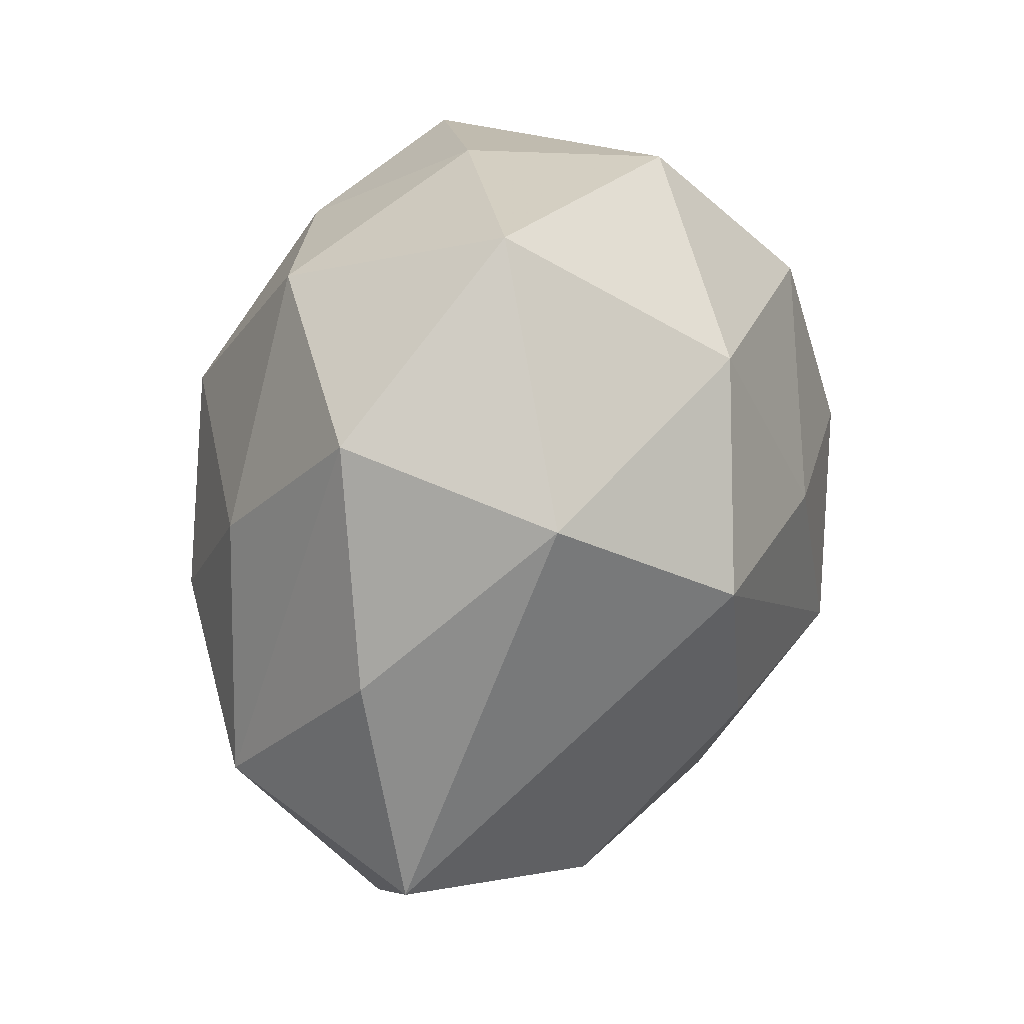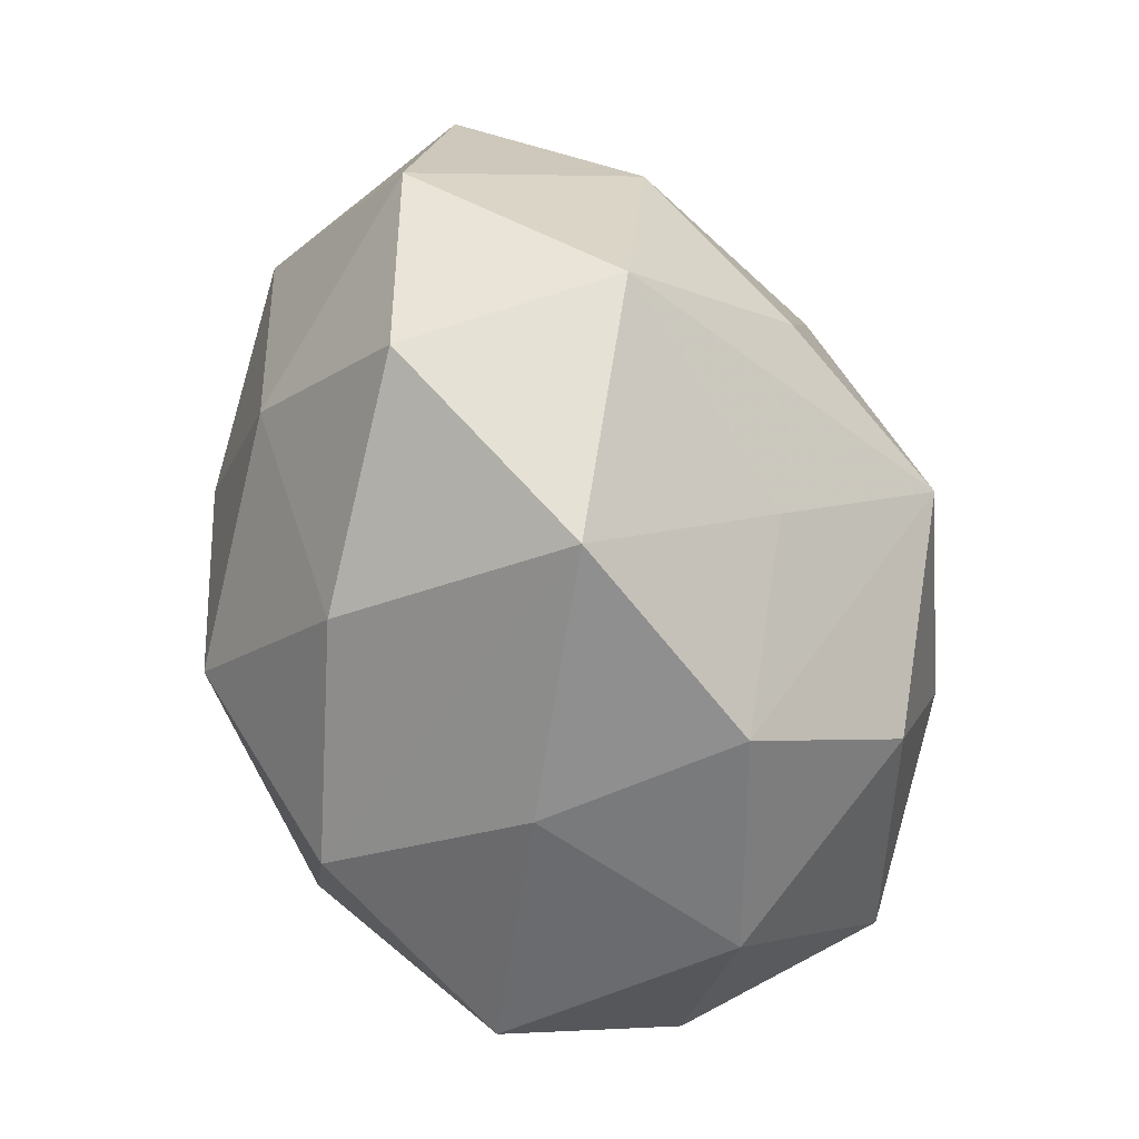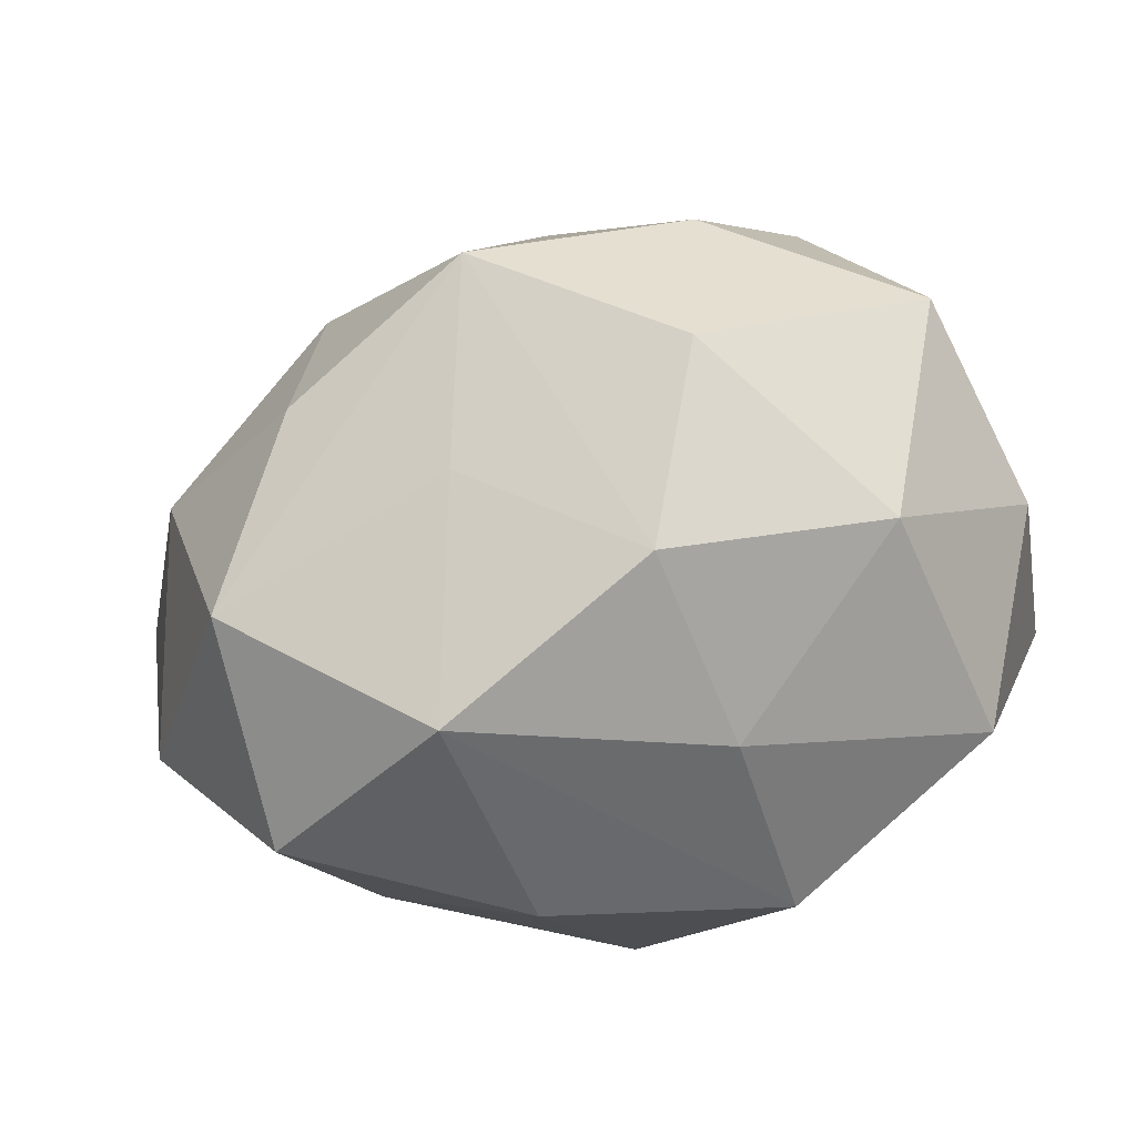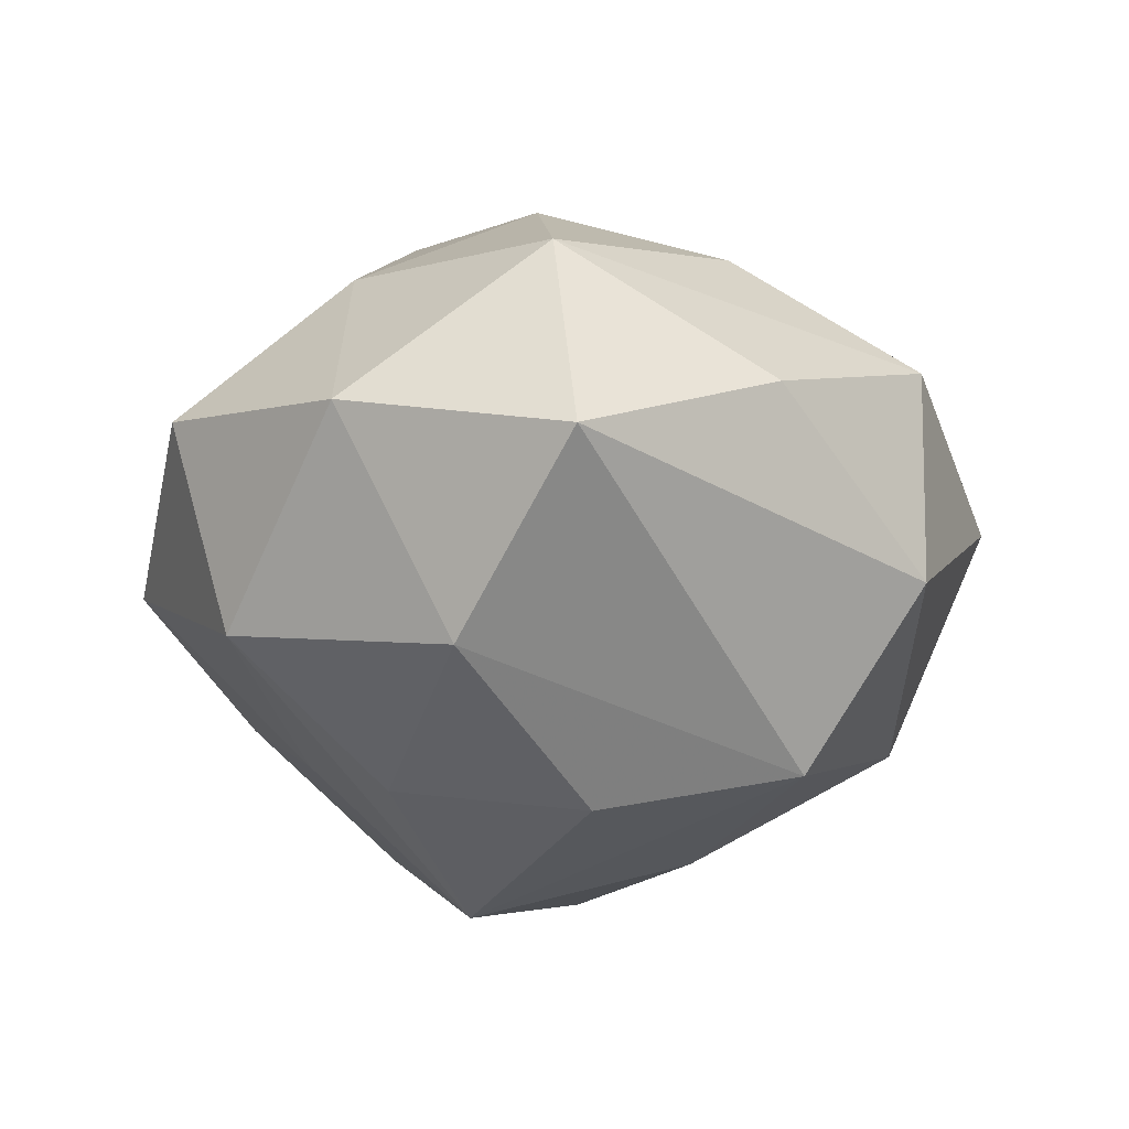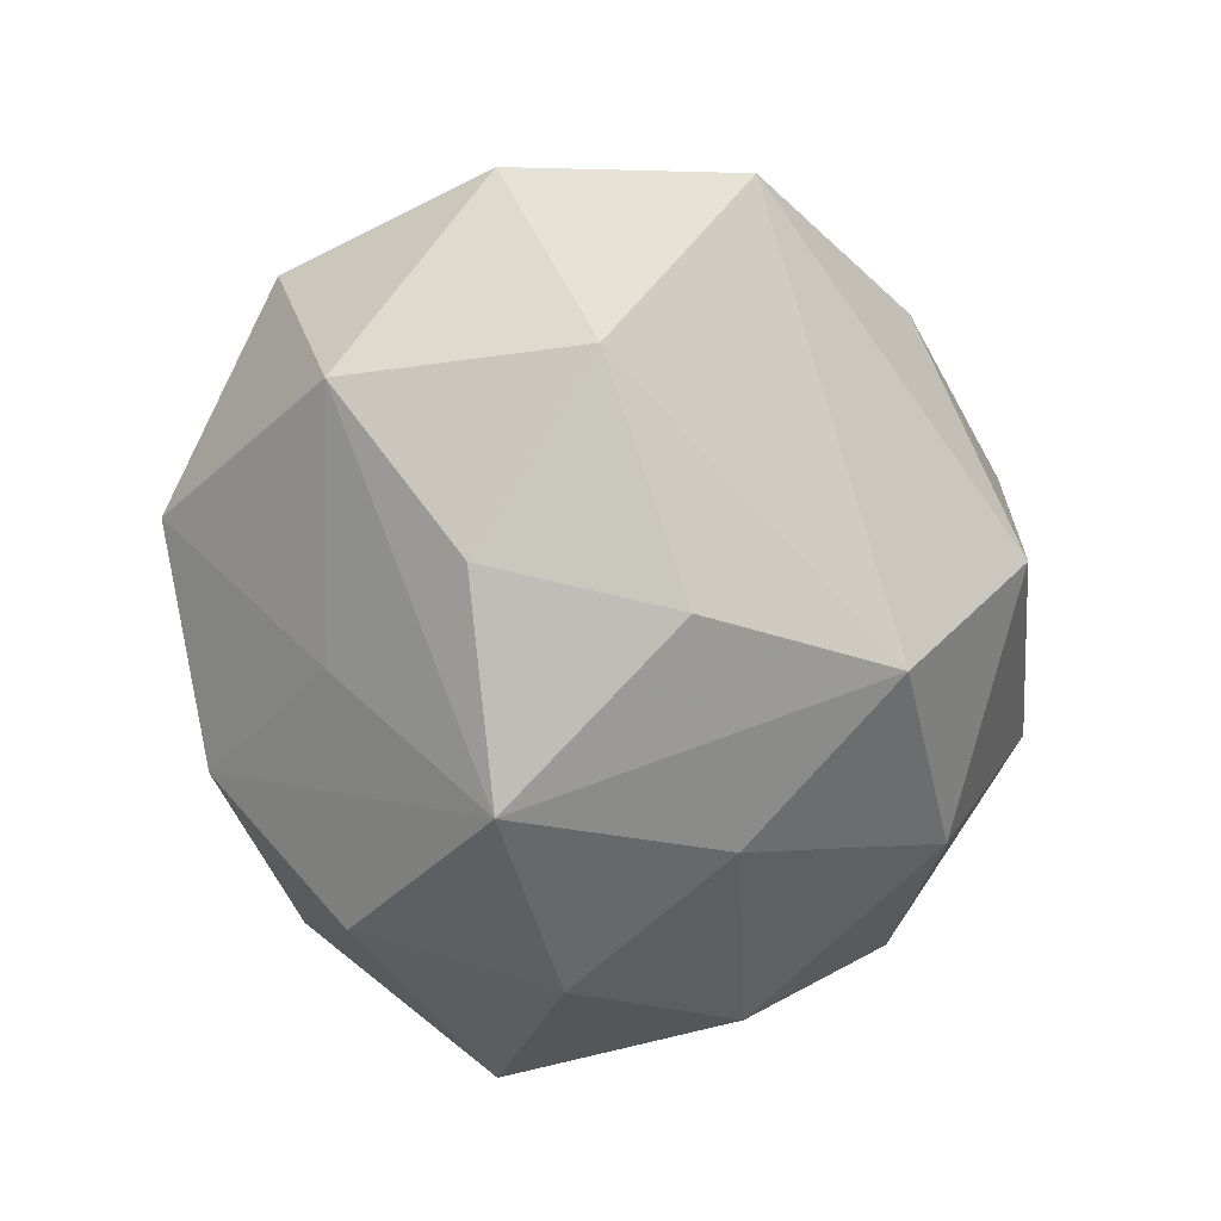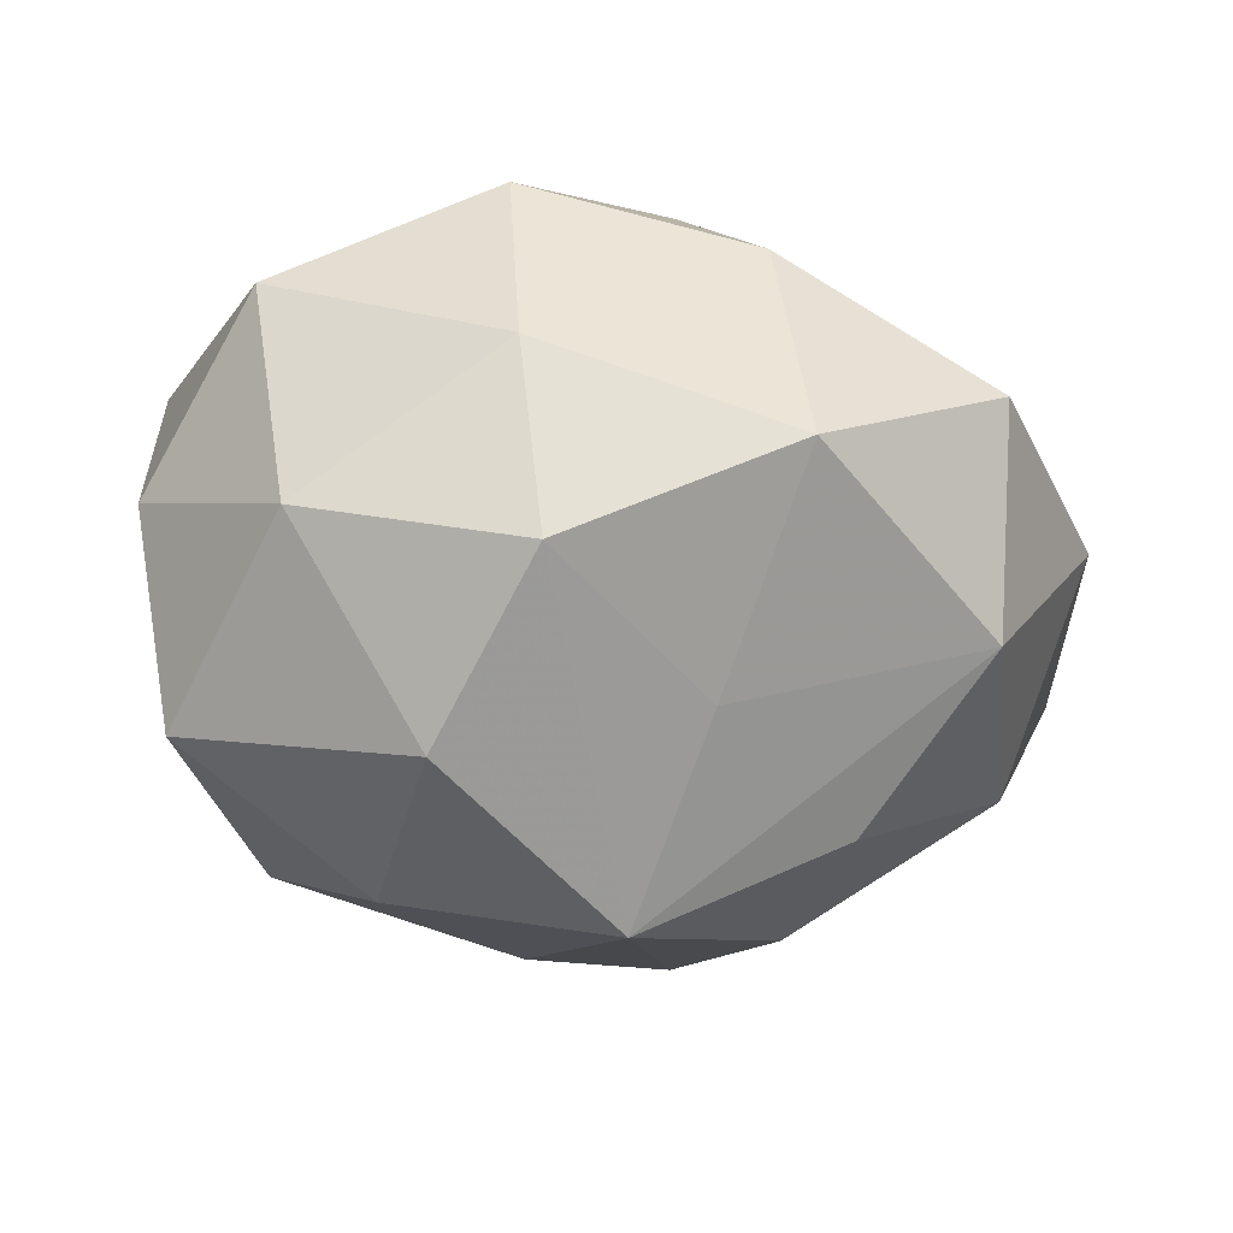
<metadata>
{"format":"obj","ext":"obj","renderer":"f3d","projection":"perspective","resolution":1024,"background":"white","views":[{"elev":74.7,"azim":105.4,"up":"+Y"},{"elev":-78.0,"azim":106.2,"up":"+Y"},{"elev":-69.1,"azim":-163.7,"up":"+Y"},{"elev":-16.8,"azim":102.4,"up":"+Z"},{"elev":-61.0,"azim":87.7,"up":"+Z"},{"elev":-27.7,"azim":-8.5,"up":"+Z"}]}
</metadata>
<code>
v -0.03671 -0.02617 0.01763
v 0.02084 0.00192 0.03313
v 0.01343 -0.04447 -0.005781
v -0.03371 0.03193 -0.008542
v 0.0347 -0.03376 0.006751
v 0.01141 -0.03569 0.01992
v -0.02153 -0.00895 0.03359
v -0.01159 0.03499 -0.02197
v -0.03193 0.02435 0.01332
v 0.02308 -0.01301 -0.03087
v 0.04071 -0.001576 -0.02062
v -0.0092 0.03156 0.02746
v 0.0486 -0.01208 0.002593
v 0.005756 -0.01595 0.03674
v -0.001888 0.008855 0.03795
v -0.0213 -0.002647 -0.03563
v -0.04646 -0.01232 0.0003265
v -0.04215 -0.00914 -0.02272
v 0.01982 0.00764 -0.03318
v -0.01874 -0.02412 -0.03014
v 0.007364 -0.02648 -0.02435
v 0.001732 -0.009703 -0.04064
v 0.04167 0.00838 0.02051
v 0.01109 0.04206 0.01475
v -0.04483 0.0009967 0.02046
v -0.01301 -0.0309 0.02859
v 0.01392 0.04191 -0.009451
v 0.03307 0.02985 0.006822
v -0.02425 0.01285 0.03009
v 0.03433 -0.02706 -0.01654
v 0.05085 0.0128 -0.002512
v 0.01777 0.02243 0.02687
v -0.03115 0.01576 -0.02604
v -0.01437 0.04621 0.003992
v -0.01033 -0.0392 -0.01548
v -0.01263 -0.03819 0.006516
v 0.02985 -0.01588 0.02309
v -0.0331 -0.0304 -0.008838
v 0.01207 0.02842 -0.0289
v -0.005256 0.01342 -0.03437
f 34 27 8
f 24 27 34
f 31 27 28
f 28 27 24
f 31 13 11
f 11 13 30
f 8 27 39
f 39 27 31
f 31 11 39
f 25 1 7
f 25 7 29
f 29 7 15
f 4 34 8
f 8 33 4
f 18 4 33
f 2 32 15
f 35 3 36
f 22 30 21
f 30 3 21
f 35 22 21
f 21 3 35
f 30 13 5
f 5 3 30
f 6 3 5
f 10 30 22
f 10 11 30
f 40 33 8
f 8 39 40
f 40 39 22
f 22 39 19
f 19 39 11
f 19 10 22
f 11 10 19
f 25 29 9
f 9 4 25
f 34 4 9
f 12 29 15
f 12 32 24
f 15 32 12
f 24 34 12
f 34 9 12
f 12 9 29
f 20 22 35
f 35 36 38
f 38 36 1
f 38 20 35
f 18 20 38
f 17 1 25
f 25 4 17
f 4 18 17
f 17 38 1
f 18 38 17
f 15 7 14
f 14 2 15
f 26 3 6
f 26 36 3
f 1 36 26
f 6 14 26
f 26 7 1
f 26 14 7
f 37 5 13
f 2 14 37
f 6 5 37
f 37 14 6
f 16 40 22
f 33 40 16
f 16 18 33
f 22 20 16
f 16 20 18
f 23 37 13
f 2 37 23
f 23 13 31
f 32 2 23
f 31 28 23
f 23 28 24
f 24 32 23

</code>
